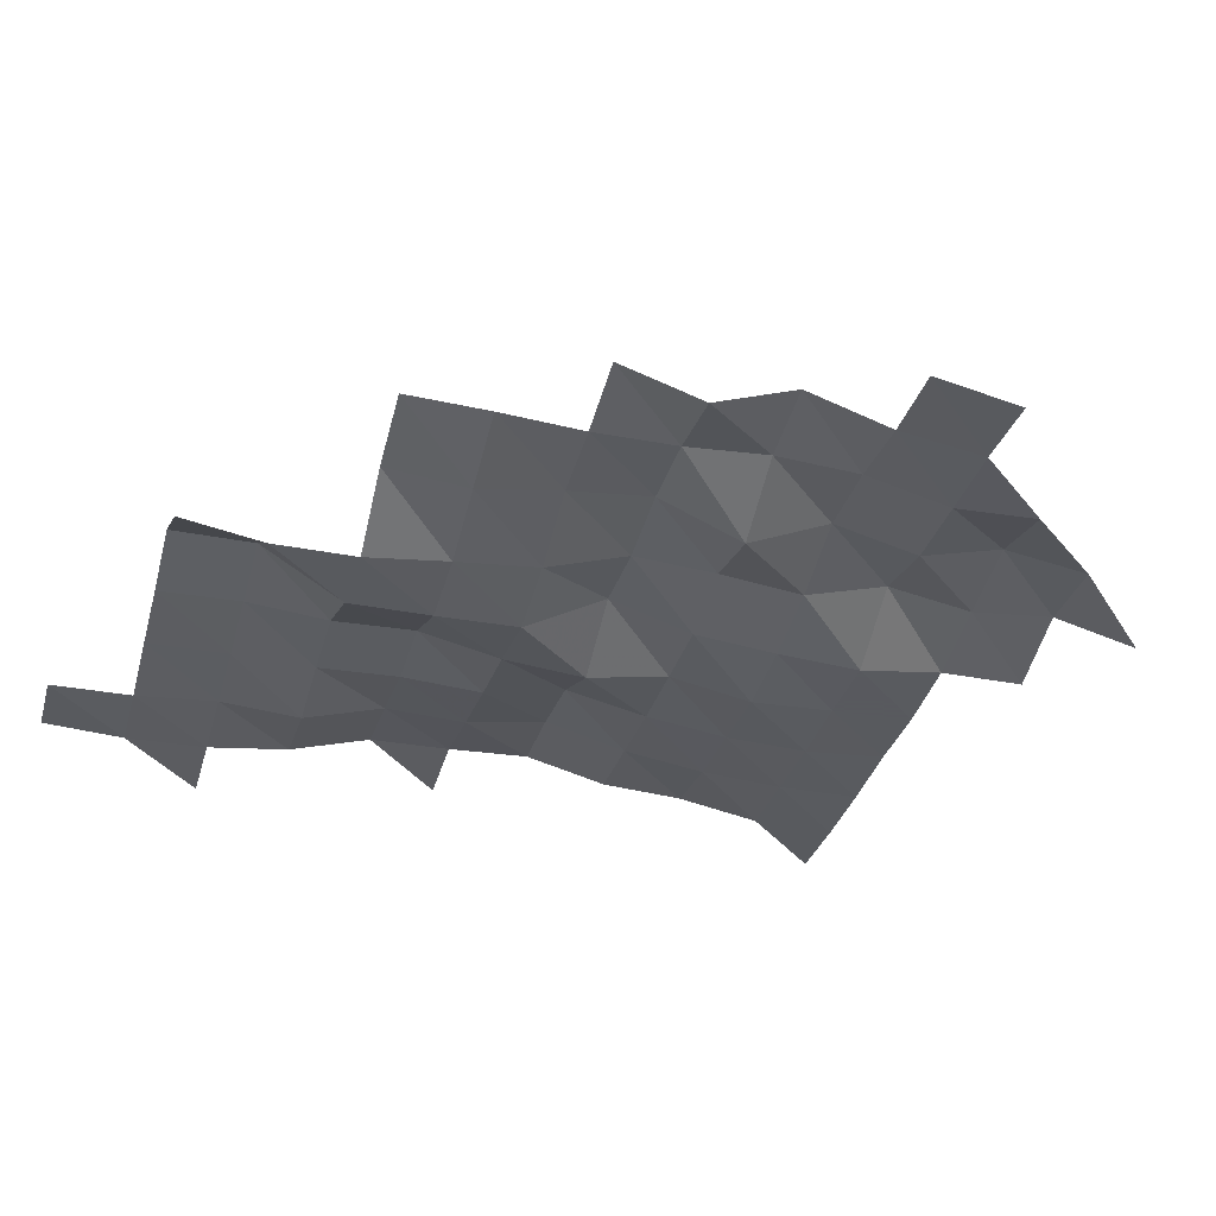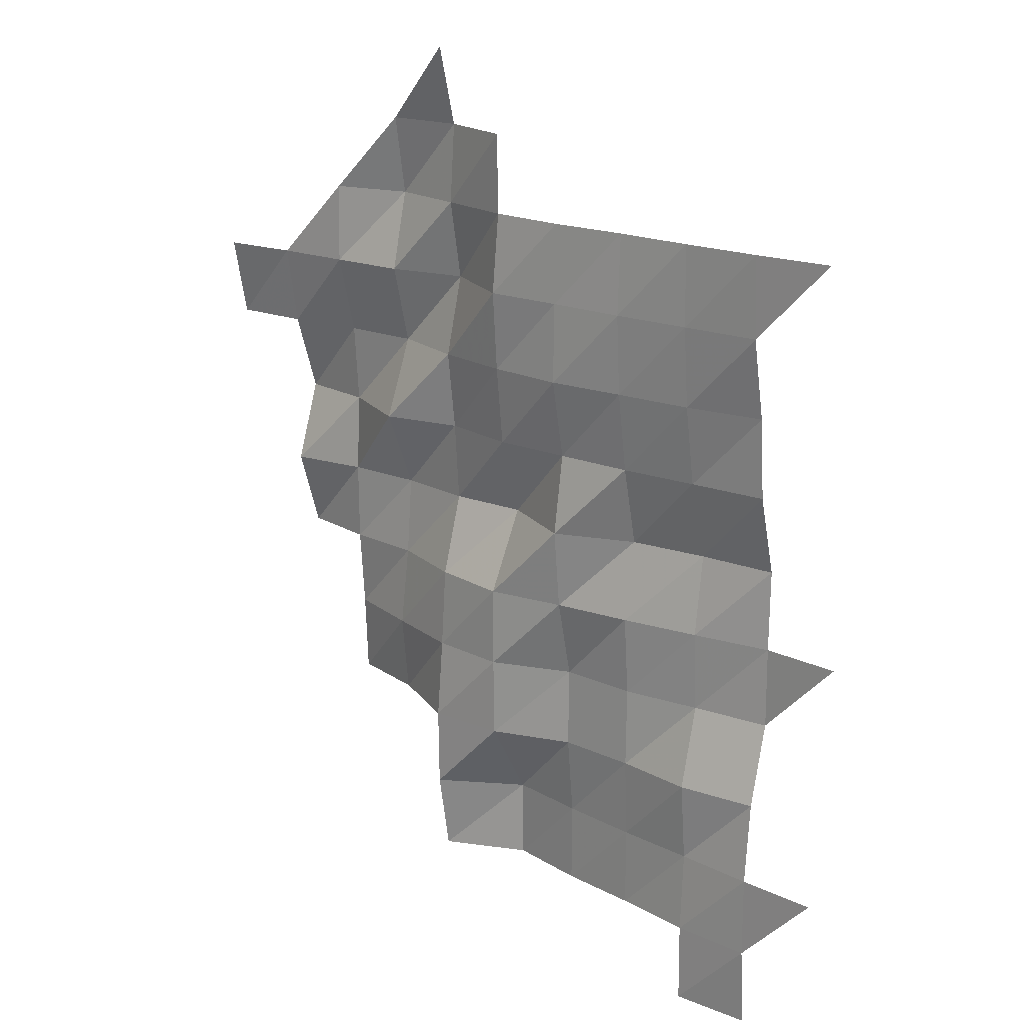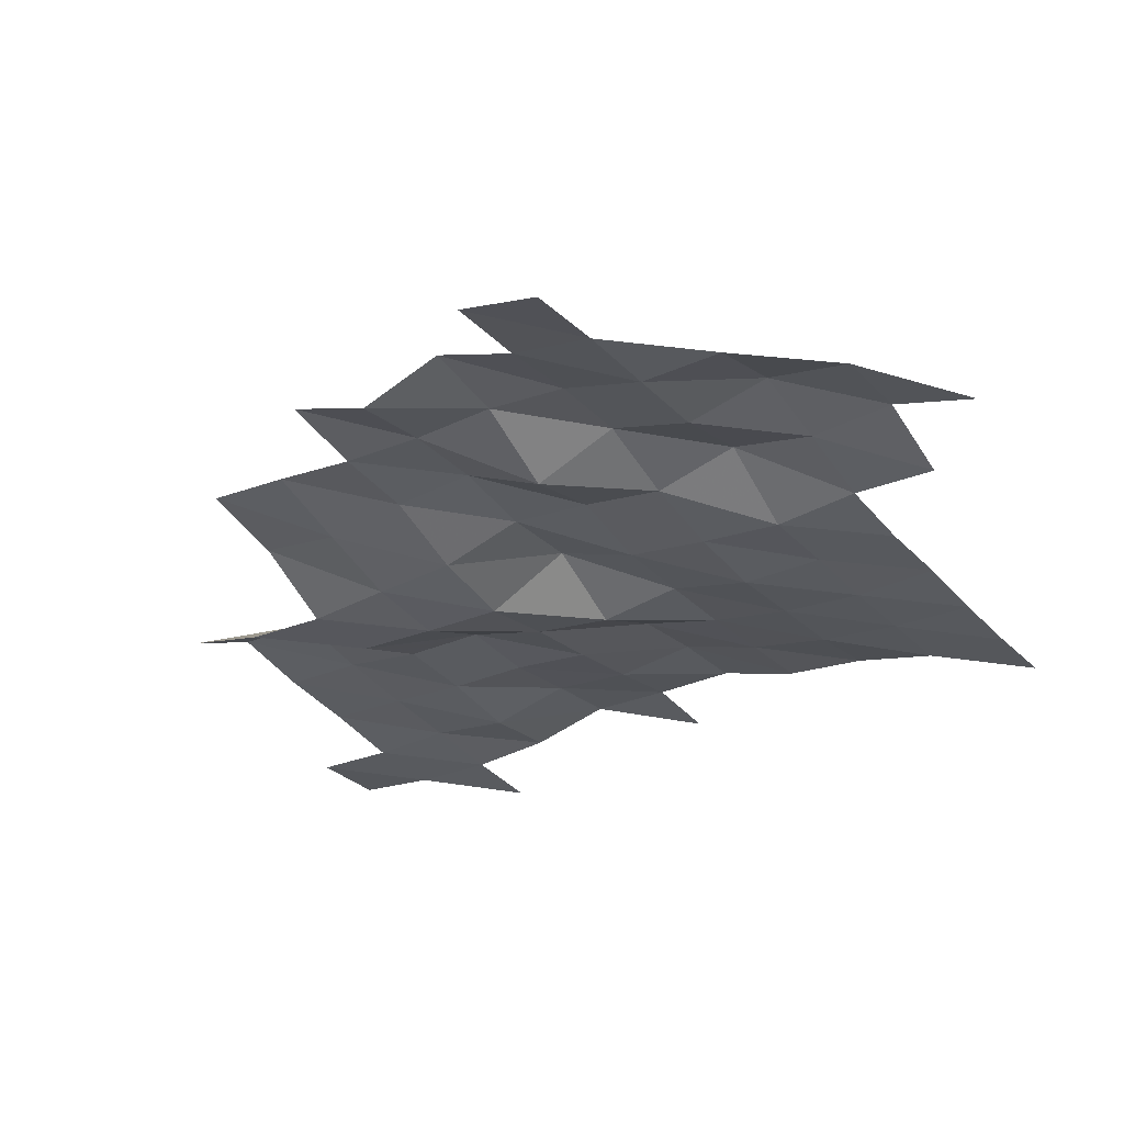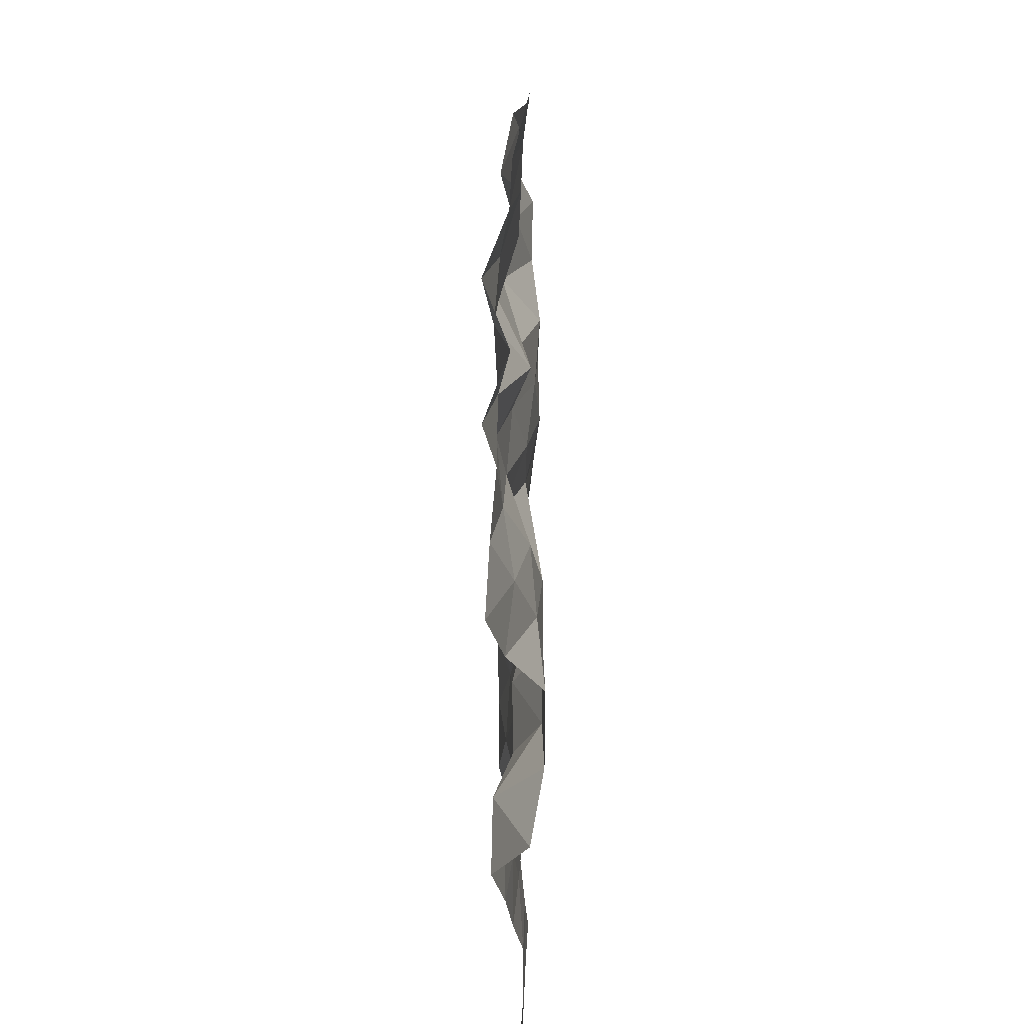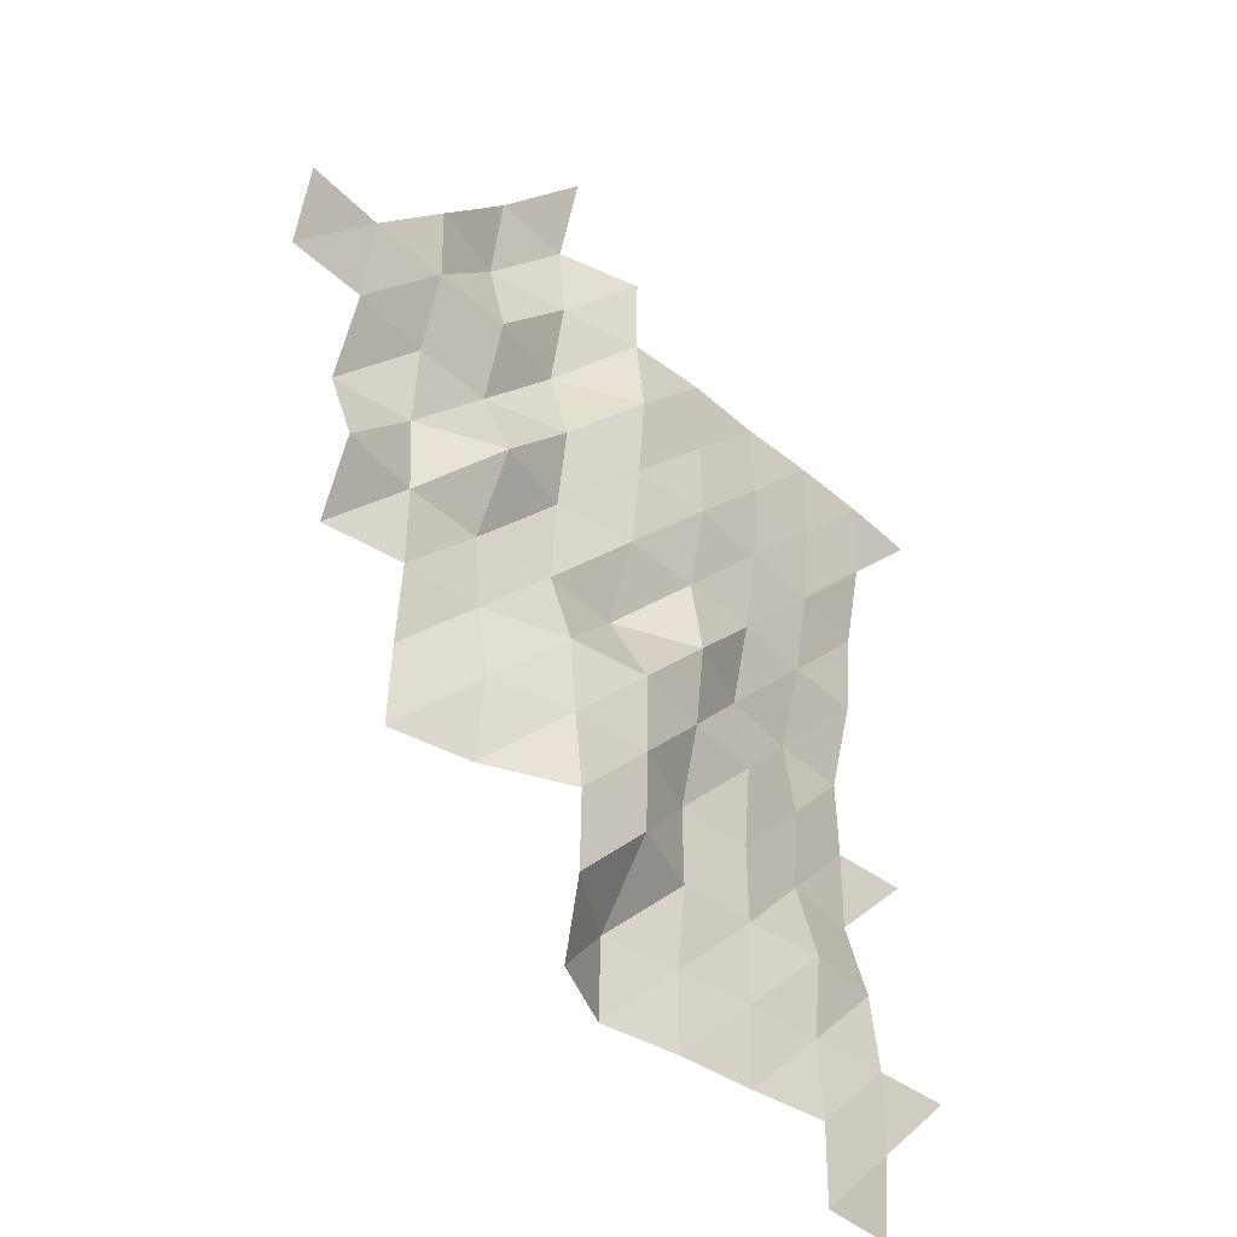
<metadata>
{"format":"obj","ext":"obj","renderer":"f3d","projection":"perspective","resolution":1024,"background":"white","views":[{"elev":-30.0,"azim":75.2,"up":"+Z"},{"elev":17.5,"azim":-141.1,"up":"+Y"},{"elev":-27.9,"azim":123.4,"up":"+Z"},{"elev":-28.0,"azim":88.0,"up":"+Y"},{"elev":-39.4,"azim":130.4,"up":"+Y"}]}
</metadata>
<code>
v 3.485e+05 5.692e+06 3176
v 3.495e+05 5.692e+06 3175
v 3.485e+05 5.692e+06 3101
v 3.495e+05 5.692e+06 3166
v 3.505e+05 5.692e+06 3338
v 3.515e+05 5.692e+06 3468
v 3.525e+05 5.692e+06 3676
v 3.535e+05 5.692e+06 3246
v 3.475e+05 5.694e+06 3018
v 3.485e+05 5.694e+06 3104
v 3.495e+05 5.694e+06 3224
v 3.505e+05 5.694e+06 3332
v 3.515e+05 5.694e+06 3476
v 3.525e+05 5.694e+06 3658
v 3.535e+05 5.694e+06 3067
v 3.485e+05 5.694e+06 3204
v 3.495e+05 5.694e+06 3133
v 3.505e+05 5.694e+06 3292
v 3.515e+05 5.694e+06 3370
v 3.525e+05 5.694e+06 3046
v 3.535e+05 5.694e+06 3049
v 3.545e+05 5.694e+06 3574
v 3.555e+05 5.694e+06 3835
v 3.485e+05 5.696e+06 3471
v 3.495e+05 5.696e+06 3401
v 3.505e+05 5.696e+06 3308
v 3.515e+05 5.696e+06 3385
v 3.525e+05 5.696e+06 3026
v 3.535e+05 5.696e+06 3147
v 3.545e+05 5.696e+06 3459
v 3.555e+05 5.696e+06 3785
v 3.475e+05 5.696e+06 3371
v 3.485e+05 5.696e+06 3469
v 3.495e+05 5.696e+06 3341
v 3.505e+05 5.696e+06 3232
v 3.515e+05 5.696e+06 3152
v 3.525e+05 5.696e+06 3024
v 3.535e+05 5.696e+06 3224
v 3.545e+05 5.696e+06 3601
v 3.555e+05 5.696e+06 3708
v 3.565e+05 5.696e+06 3908
v 3.485e+05 5.698e+06 3494
v 3.495e+05 5.698e+06 3486
v 3.505e+05 5.698e+06 3408
v 3.515e+05 5.698e+06 3047
v 3.525e+05 5.698e+06 3544
v 3.535e+05 5.698e+06 3527
v 3.545e+05 5.698e+06 3686
v 3.555e+05 5.698e+06 3695
v 3.565e+05 5.698e+06 3580
v 3.485e+05 5.698e+06 3230
v 3.495e+05 5.698e+06 3212
v 3.505e+05 5.698e+06 3184
v 3.515e+05 5.698e+06 3202
v 3.525e+05 5.698e+06 3224
v 3.535e+05 5.698e+06 3450
v 3.545e+05 5.698e+06 3252
v 3.555e+05 5.698e+06 3749
v 3.565e+05 5.698e+06 3924
v 3.485e+05 5.7e+06 3155
v 3.495e+05 5.7e+06 3050
v 3.505e+05 5.7e+06 3033
v 3.515e+05 5.7e+06 3000
v 3.525e+05 5.7e+06 3111
v 3.535e+05 5.7e+06 3323
v 3.545e+05 5.7e+06 3664
v 3.555e+05 5.7e+06 3675
v 3.565e+05 5.7e+06 3593
v 3.575e+05 5.7e+06 3595
v 3.485e+05 5.7e+06 2962
v 3.495e+05 5.7e+06 2969
v 3.505e+05 5.7e+06 2976
v 3.515e+05 5.7e+06 3020
v 3.525e+05 5.7e+06 3035
v 3.535e+05 5.7e+06 3587
v 3.545e+05 5.7e+06 3404
v 3.555e+05 5.7e+06 3413
v 3.565e+05 5.7e+06 3427
v 3.575e+05 5.7e+06 3384
v 3.475e+05 5.702e+06 2922
v 3.485e+05 5.702e+06 2919
v 3.495e+05 5.702e+06 2955
v 3.505e+05 5.702e+06 3024
v 3.515e+05 5.702e+06 3040
v 3.525e+05 5.702e+06 3144
v 3.535e+05 5.702e+06 3401
v 3.545e+05 5.702e+06 3644
v 3.555e+05 5.702e+06 3435
v 3.525e+05 5.702e+06 3126
v 3.535e+05 5.702e+06 3479
v 3.545e+05 5.702e+06 3476
v 3.535e+05 5.704e+06 3213
f 3 2 1
f 3 4 2
f 9 10 3
f 10 4 3
f 10 11 4
f 11 5 4
f 11 12 5
f 12 6 5
f 12 13 6
f 13 7 6
f 13 14 7
f 14 8 7
f 14 15 8
f 16 11 10
f 16 17 11
f 17 12 11
f 17 18 12
f 18 13 12
f 18 19 13
f 19 14 13
f 19 20 14
f 20 15 14
f 20 21 15
f 24 17 16
f 24 25 17
f 25 18 17
f 25 26 18
f 26 19 18
f 26 27 19
f 27 20 19
f 27 28 20
f 28 21 20
f 28 29 21
f 29 22 21
f 29 30 22
f 30 23 22
f 30 31 23
f 32 33 24
f 33 25 24
f 33 34 25
f 34 26 25
f 34 35 26
f 35 27 26
f 35 36 27
f 36 28 27
f 36 37 28
f 37 29 28
f 37 38 29
f 38 30 29
f 38 39 30
f 39 31 30
f 39 40 31
f 42 34 33
f 42 43 34
f 43 35 34
f 43 44 35
f 44 36 35
f 44 45 36
f 45 37 36
f 45 46 37
f 46 38 37
f 46 47 38
f 47 39 38
f 47 48 39
f 48 40 39
f 48 49 40
f 49 41 40
f 49 50 41
f 51 43 42
f 51 52 43
f 52 44 43
f 52 53 44
f 53 45 44
f 53 54 45
f 54 46 45
f 54 55 46
f 55 47 46
f 55 56 47
f 56 48 47
f 56 57 48
f 57 49 48
f 57 58 49
f 58 50 49
f 58 59 50
f 60 52 51
f 60 61 52
f 61 53 52
f 61 62 53
f 62 54 53
f 62 63 54
f 63 55 54
f 63 64 55
f 64 56 55
f 64 65 56
f 65 57 56
f 65 66 57
f 66 58 57
f 66 67 58
f 67 59 58
f 67 68 59
f 70 61 60
f 70 71 61
f 71 62 61
f 71 72 62
f 72 63 62
f 72 73 63
f 73 64 63
f 73 74 64
f 74 65 64
f 74 75 65
f 75 66 65
f 75 76 66
f 76 67 66
f 76 77 67
f 77 68 67
f 77 78 68
f 78 69 68
f 78 79 69
f 80 81 70
f 81 71 70
f 81 82 71
f 82 72 71
f 82 83 72
f 83 73 72
f 83 84 73
f 84 74 73
f 84 85 74
f 85 75 74
f 85 86 75
f 86 76 75
f 86 87 76
f 87 77 76
f 87 88 77
f 88 78 77
f 89 86 85
f 89 90 86
f 90 87 86
f 90 91 87
f 91 88 87
f 92 91 90

</code>
